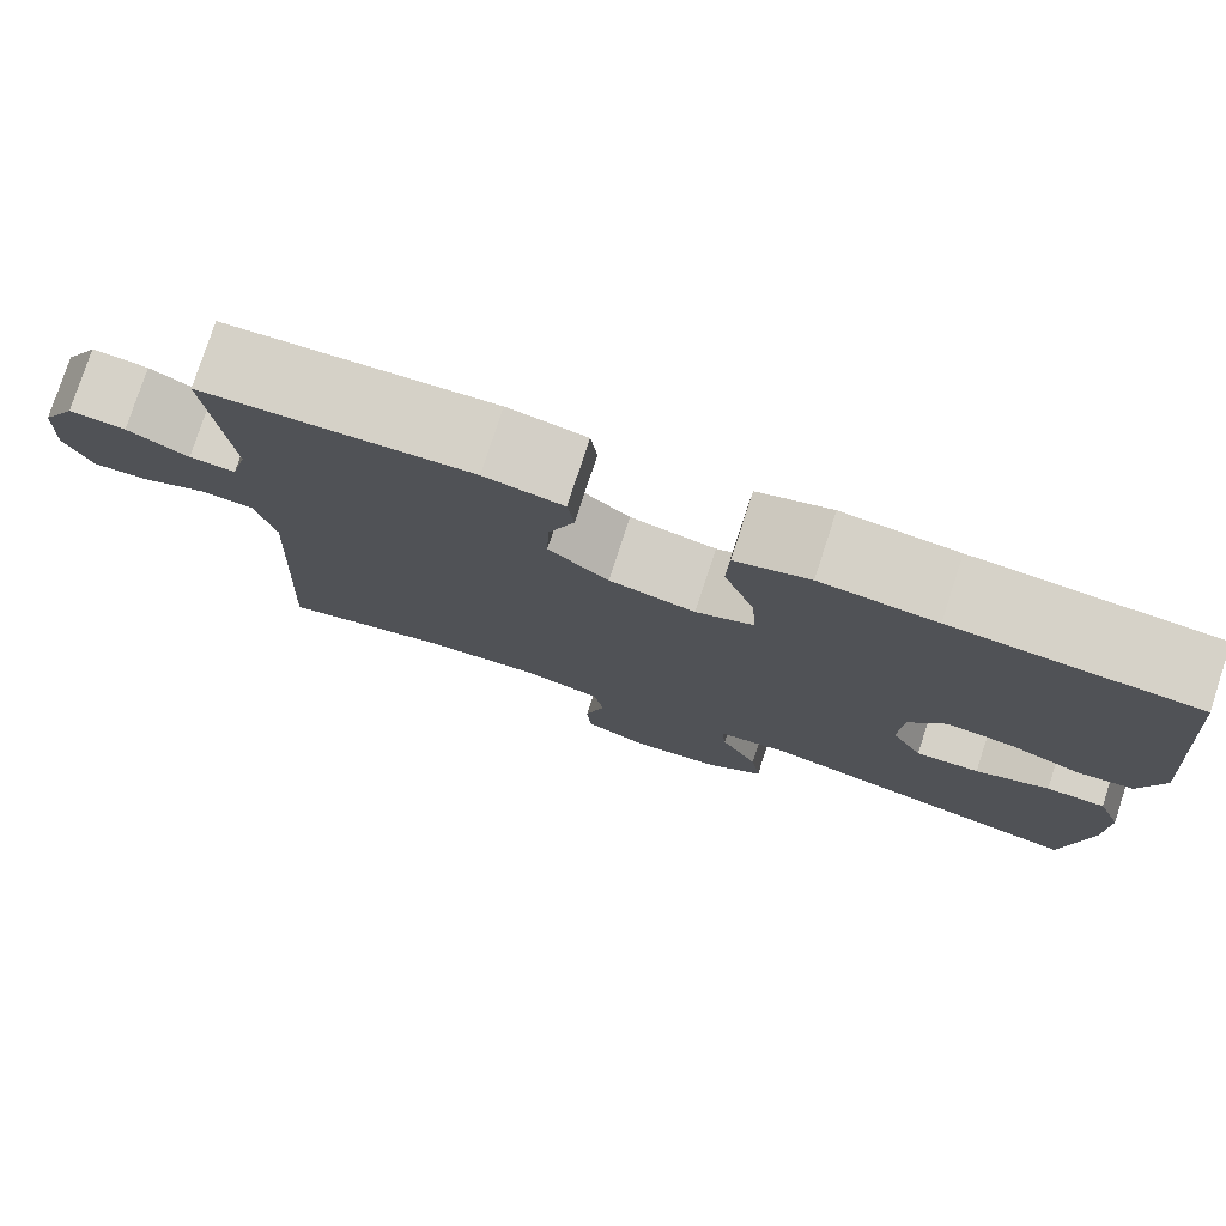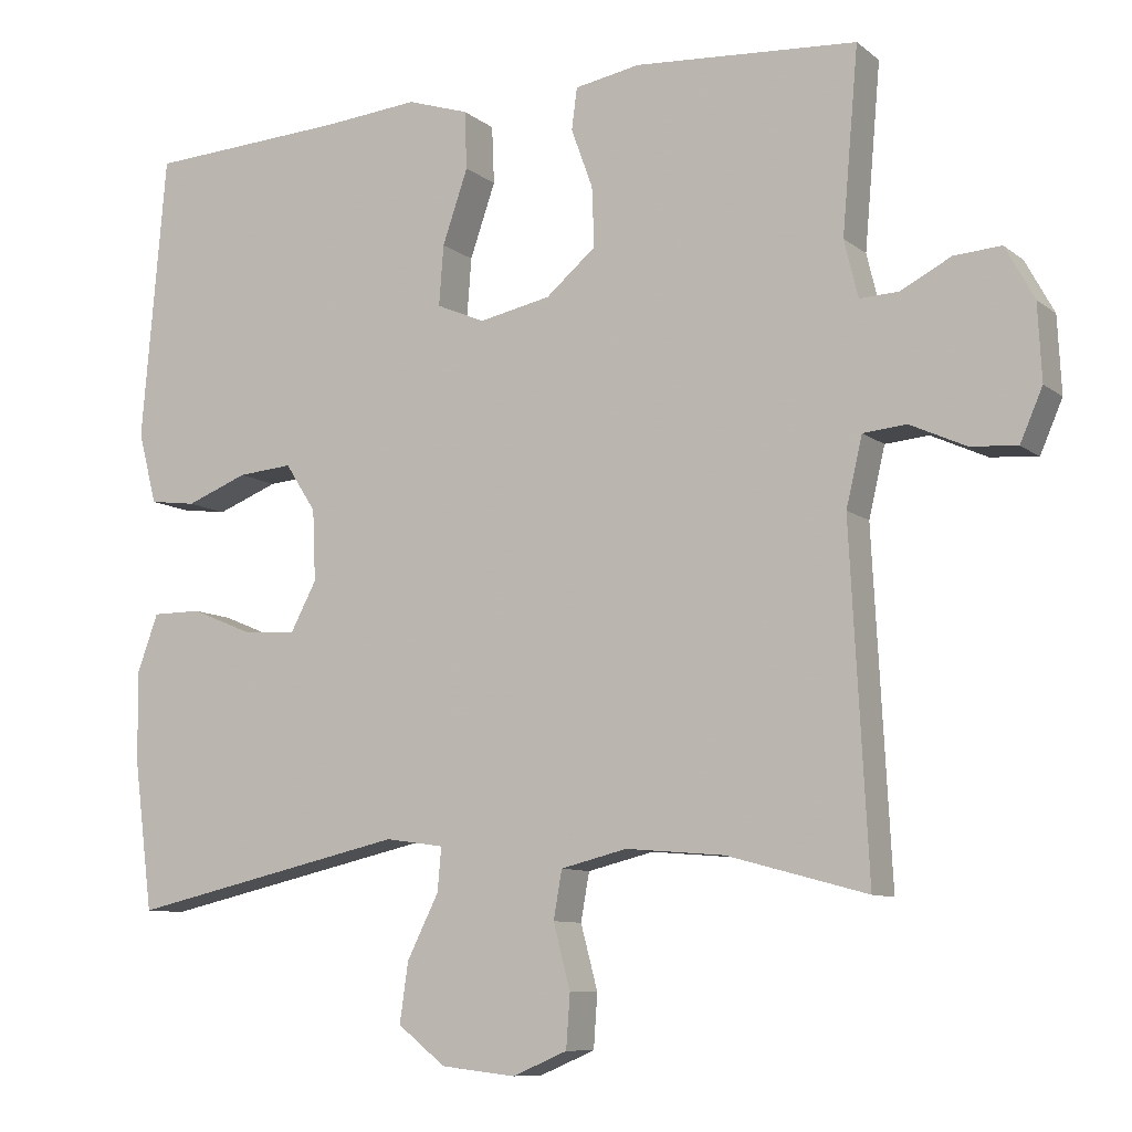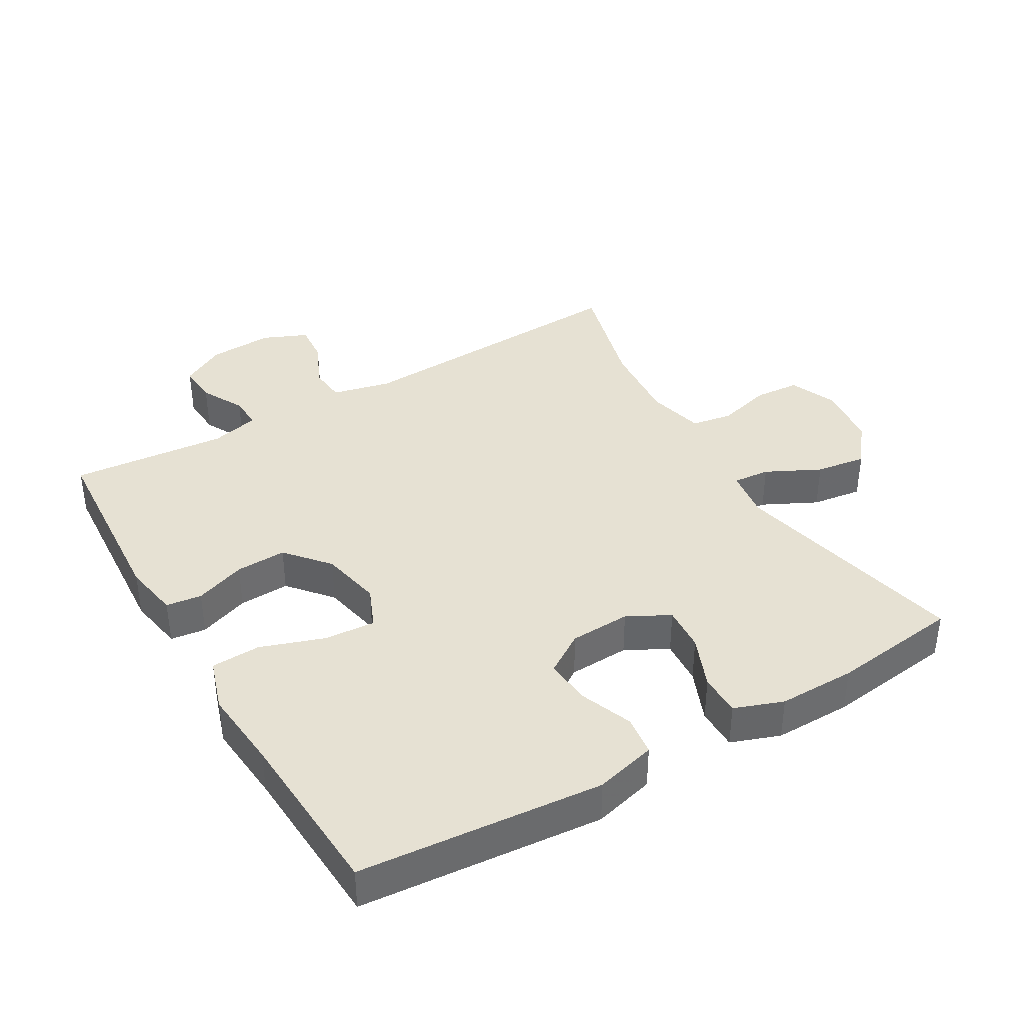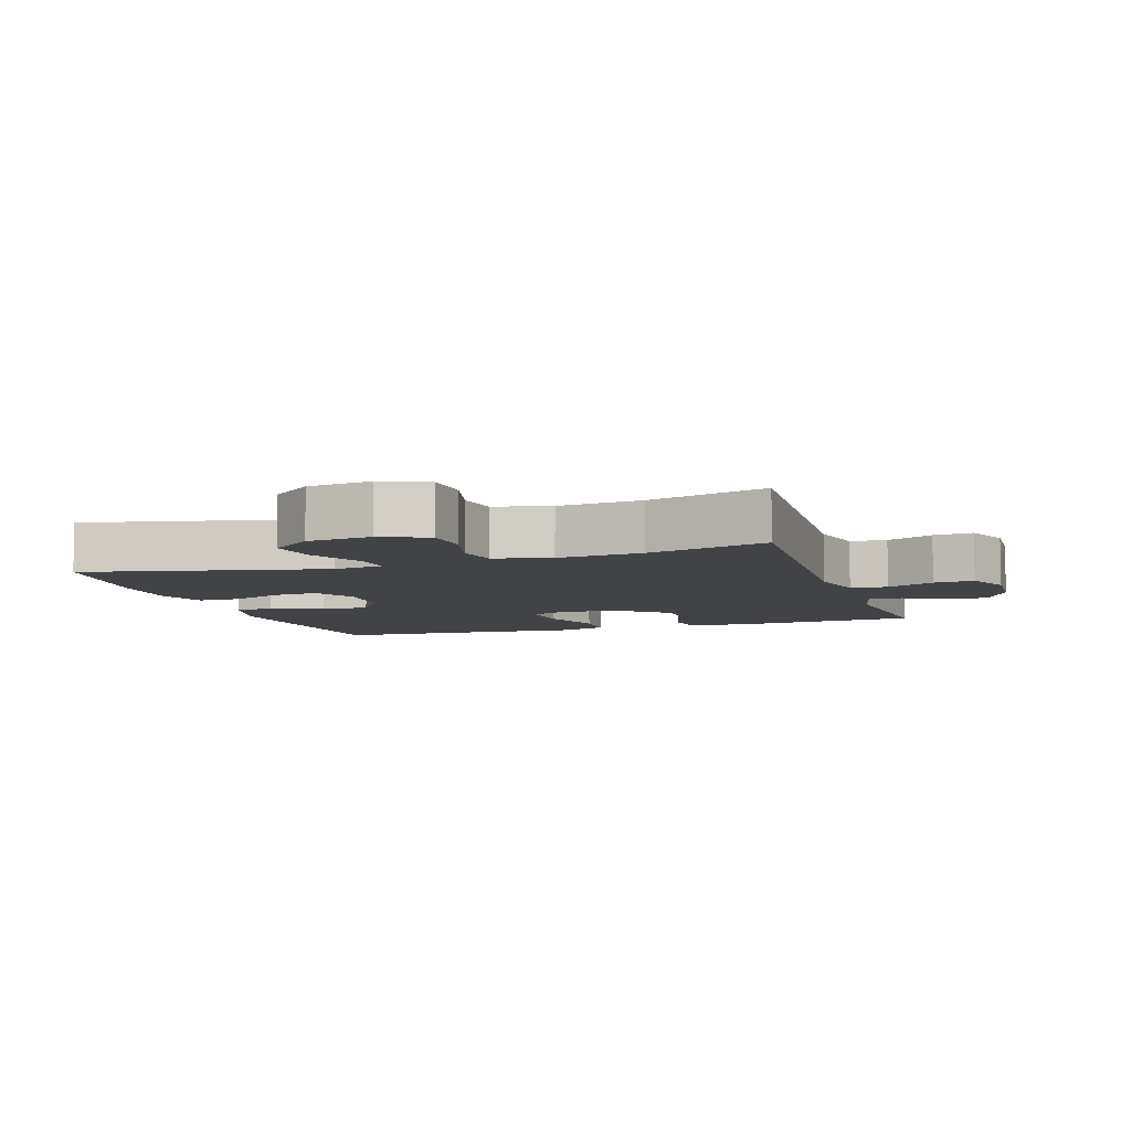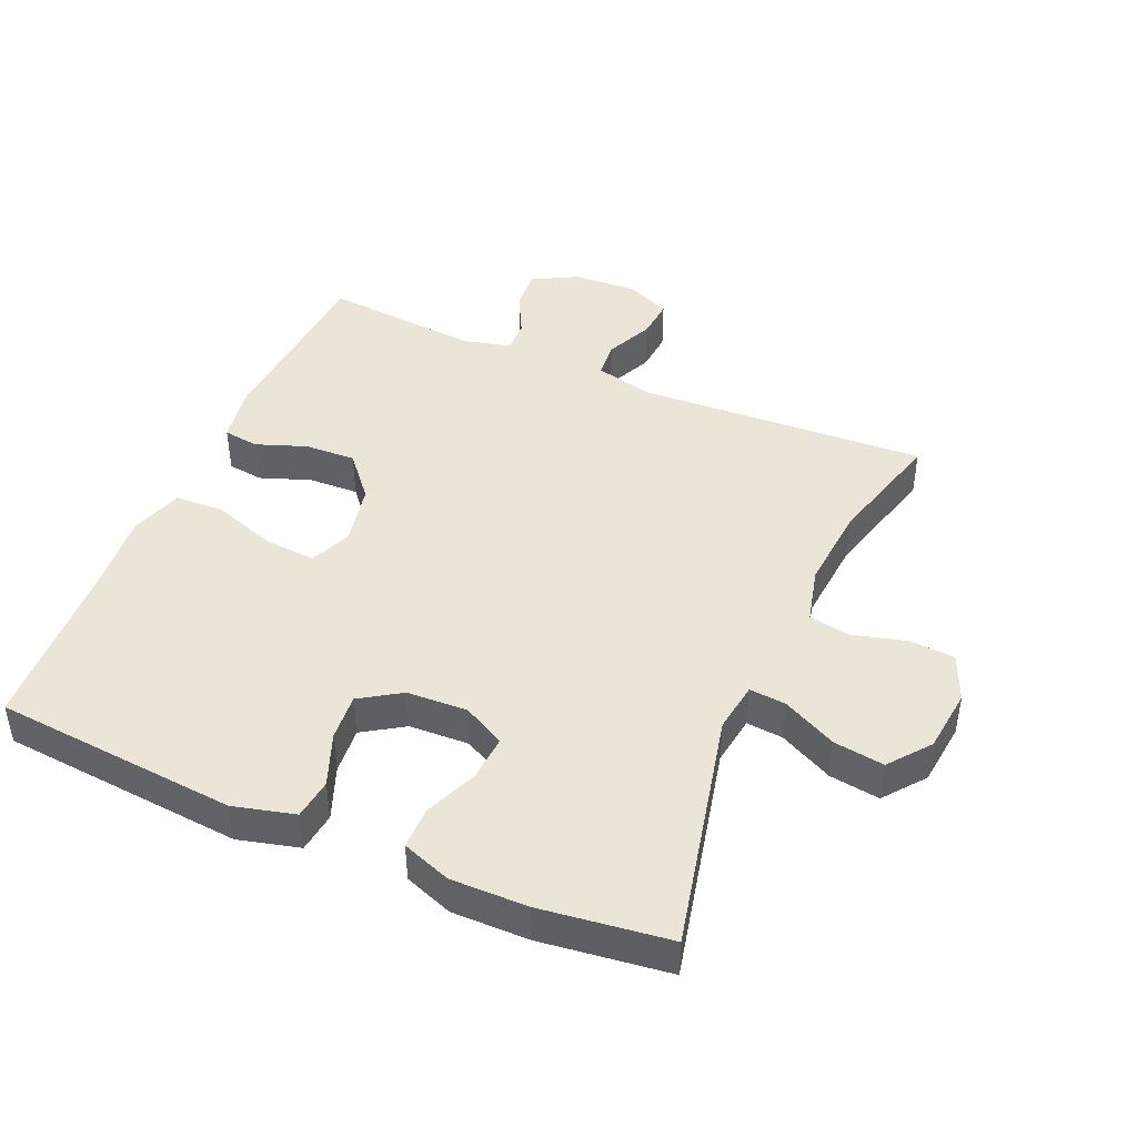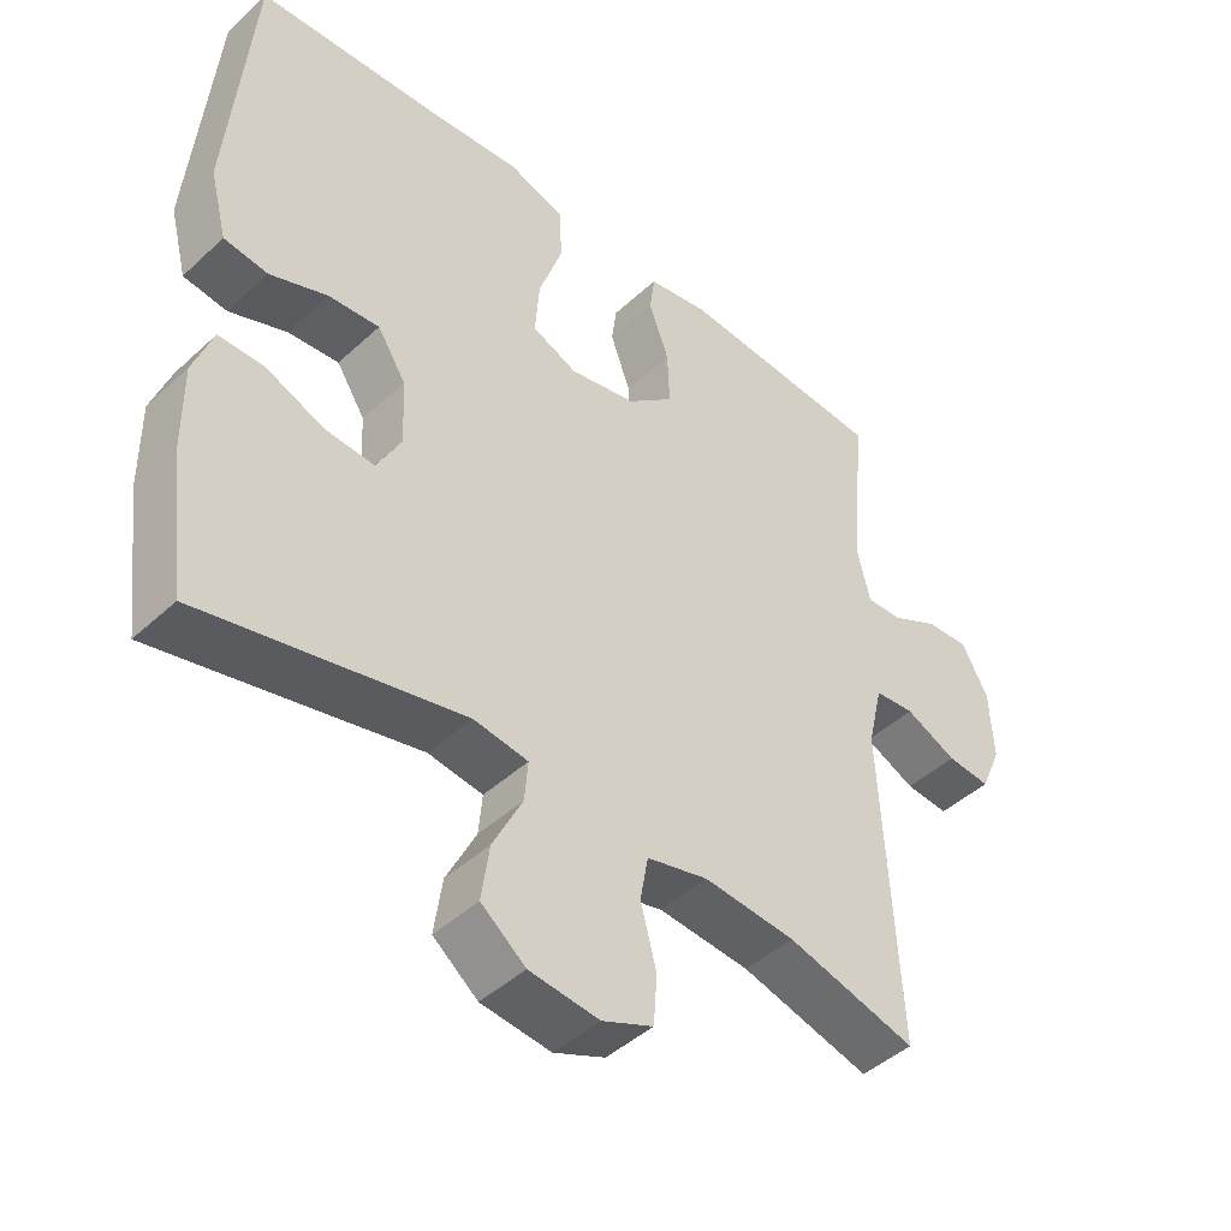
<metadata>
{"format":"obj","ext":"obj","renderer":"f3d","projection":"perspective","resolution":1024,"background":"white","views":[{"elev":78.2,"azim":18.1,"up":"+Z"},{"elev":-9.2,"azim":-151.8,"up":"+Z"},{"elev":38.8,"azim":59.6,"up":"+Y"},{"elev":-7.1,"azim":-162.0,"up":"+Y"},{"elev":44.3,"azim":113.4,"up":"+Y"},{"elev":-44.9,"azim":136.8,"up":"+Z"}]}
</metadata>
<code>
v -0.5 0.07 -0.5
v -0.477 0.07 -0.06
v -0.498 0.07 0.029
v -0.554 0.07 0.034
v -0.626 0.07 0.001
v -0.687 0.07 -0.004
v -0.716 0.07 0.063
v -0.711 0.07 0.161
v -0.674 0.07 0.229
v -0.613 0.07 0.225
v -0.547 0.07 0.191
v -0.497 0.07 0.189
v -0.479 0.07 0.263
v -0.5 0.07 0.5
v -0.211 0.07 0.52
v -0.126 0.07 0.505
v -0.119 0.07 0.451
v -0.147 0.07 0.374
v -0.15 0.07 0.297
v -0.085 0.07 0.242
v 0.008 0.07 0.223
v 0.071 0.07 0.25
v 0.065 0.07 0.328
v 0.032 0.07 0.424
v 0.035 0.07 0.499
v 0.115 0.07 0.525
v 0.239 0.07 0.514
v 0.5 0.07 0.5
v 0.532 0.07 0.13
v 0.508 0.07 0.037
v 0.447 0.07 0.029
v 0.367 0.07 0.06
v 0.296 0.07 0.066
v 0.256 0.07 0.004
v 0.252 0.07 -0.088
v 0.286 0.07 -0.152
v 0.355 0.07 -0.147
v 0.435 0.07 -0.114
v 0.499 0.07 -0.114
v 0.526 0.07 -0.188
v 0.525 0.07 -0.305
v 0.5 0.07 -0.5
v 0.138 0.07 -0.419
v 0.062 0.07 -0.43
v 0.067 0.07 -0.486
v 0.108 0.07 -0.568
v 0.119 0.07 -0.645
v 0.057 0.07 -0.694
v -0.04 0.07 -0.705
v -0.111 0.07 -0.675
v -0.116 0.07 -0.606
v -0.094 0.07 -0.523
v -0.105 0.07 -0.461
v -0.191 0.07 -0.44
v -0.319 0.07 -0.451
v -0.5 0 -0.5
v -0.477 0 -0.06
v -0.498 0 0.029
v -0.554 0 0.034
v -0.626 0 0.001
v -0.687 0 -0.004
v -0.716 0 0.063
v -0.711 0 0.161
v -0.674 0 0.229
v -0.613 0 0.225
v -0.547 0 0.191
v -0.497 0 0.189
v -0.479 0 0.263
v -0.5 0 0.5
v -0.211 0 0.52
v -0.126 0 0.505
v -0.119 0 0.451
v -0.147 0 0.374
v -0.15 0 0.297
v -0.085 0 0.242
v 0.008 0 0.223
v 0.071 0 0.25
v 0.065 0 0.328
v 0.032 0 0.424
v 0.035 0 0.499
v 0.115 0 0.525
v 0.239 0 0.514
v 0.5 0 0.5
v 0.532 0 0.13
v 0.508 0 0.037
v 0.447 0 0.029
v 0.367 0 0.06
v 0.296 0 0.066
v 0.256 0 0.004
v 0.252 0 -0.088
v 0.286 0 -0.152
v 0.355 0 -0.147
v 0.435 0 -0.114
v 0.499 0 -0.114
v 0.526 0 -0.188
v 0.525 0 -0.305
v 0.5 0 -0.5
v 0.138 0 -0.419
v 0.062 0 -0.43
v 0.067 0 -0.486
v 0.108 0 -0.568
v 0.119 0 -0.645
v 0.057 0 -0.694
v -0.04 0 -0.705
v -0.111 0 -0.675
v -0.116 0 -0.606
v -0.094 0 -0.523
v -0.105 0 -0.461
v -0.191 0 -0.44
v -0.319 0 -0.451
f 49 50 51 52
f 49 52 53
f 48 49 53
f 45 46 47 48
f 44 45 48 53
f 40 41 42 43
f 40 43 44
f 37 38 39 40
f 36 37 40 44
f 35 36 44 53
f 29 30 31 32
f 27 28 29 32
f 27 32 33
f 26 27 33 34
f 23 24 25 26
f 22 23 26 34
f 15 16 17 18
f 13 14 15 18
f 12 13 18 19
f 8 9 10 11
f 8 11 12
f 7 8 12
f 4 5 6 7
f 3 4 7 12
f 2 3 12 19
f 55 1 2 19
f 34 35 53 54
f 21 22 34 54
f 20 21 54 55
f 19 20 55
f 107 106 105 104
f 108 107 104
f 108 104 103
f 103 102 101 100
f 108 103 100 99
f 98 97 96 95
f 99 98 95
f 95 94 93 92
f 99 95 92 91
f 108 99 91 90
f 87 86 85 84
f 87 84 83 82
f 88 87 82
f 89 88 82 81
f 81 80 79 78
f 89 81 78 77
f 73 72 71 70
f 73 70 69 68
f 74 73 68 67
f 66 65 64 63
f 67 66 63
f 67 63 62
f 62 61 60 59
f 67 62 59 58
f 74 67 58 57
f 74 57 56 110
f 109 108 90 89
f 109 89 77 76
f 110 109 76 75
f 110 75 74
f 1 56 57 2
f 2 57 58 3
f 3 58 59 4
f 4 59 60 5
f 5 60 61 6
f 6 61 62 7
f 7 62 63 8
f 8 63 64 9
f 9 64 65 10
f 10 65 66 11
f 11 66 67 12
f 12 67 68 13
f 13 68 69 14
f 14 69 70 15
f 15 70 71 16
f 16 71 72 17
f 17 72 73 18
f 18 73 74 19
f 19 74 75 20
f 20 75 76 21
f 21 76 77 22
f 22 77 78 23
f 23 78 79 24
f 24 79 80 25
f 25 80 81 26
f 26 81 82 27
f 27 82 83 28
f 28 83 84 29
f 29 84 85 30
f 30 85 86 31
f 31 86 87 32
f 32 87 88 33
f 33 88 89 34
f 34 89 90 35
f 35 90 91 36
f 36 91 92 37
f 37 92 93 38
f 38 93 94 39
f 39 94 95 40
f 40 95 96 41
f 41 96 97 42
f 42 97 98 43
f 43 98 99 44
f 44 99 100 45
f 45 100 101 46
f 46 101 102 47
f 47 102 103 48
f 48 103 104 49
f 49 104 105 50
f 50 105 106 51
f 51 106 107 52
f 52 107 108 53
f 53 108 109 54
f 54 109 110 55
f 55 110 56 1

</code>
